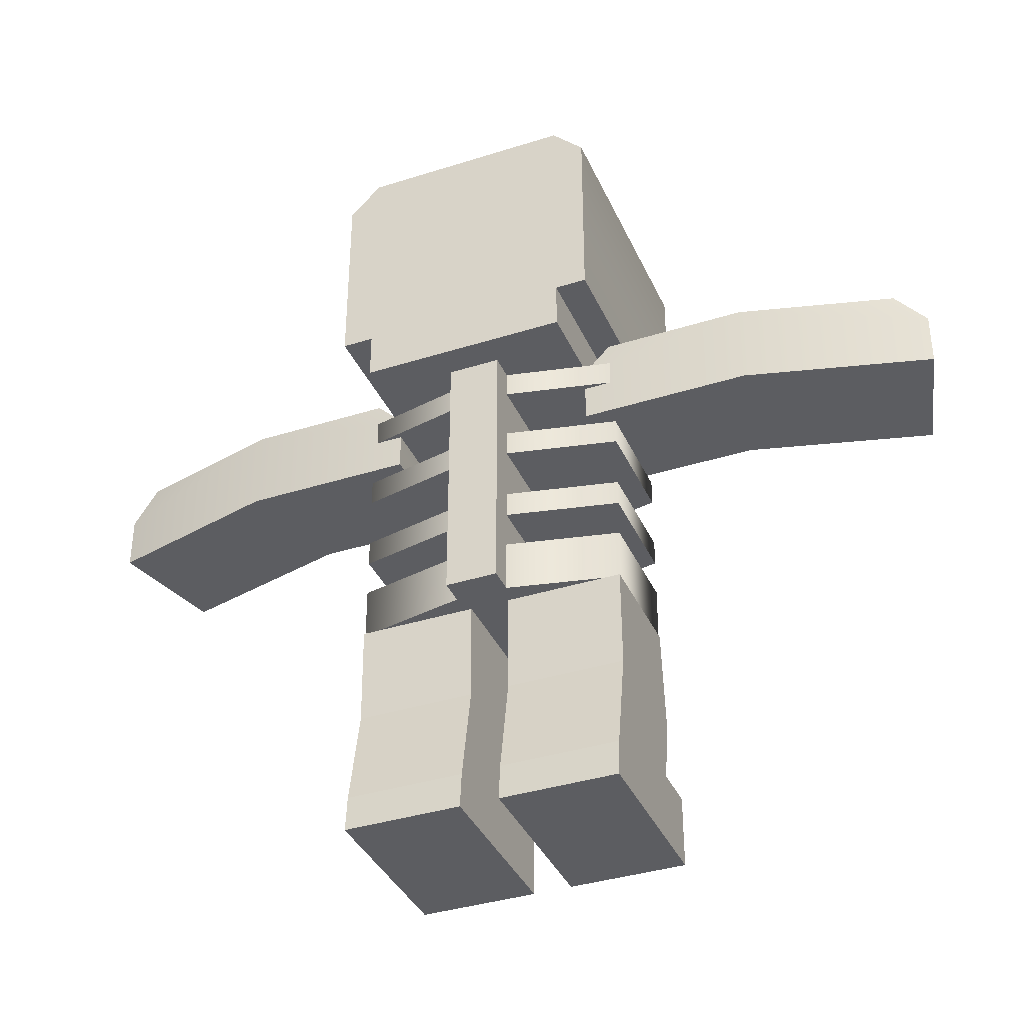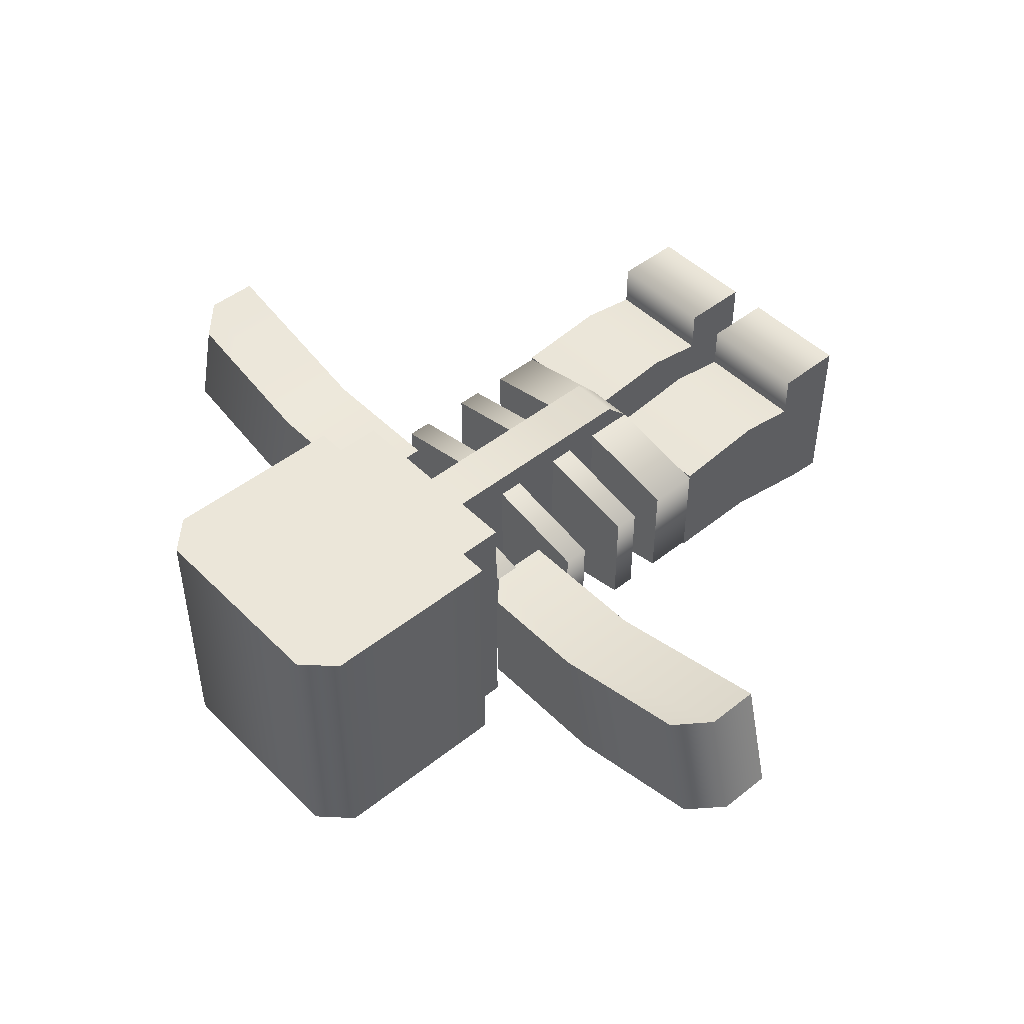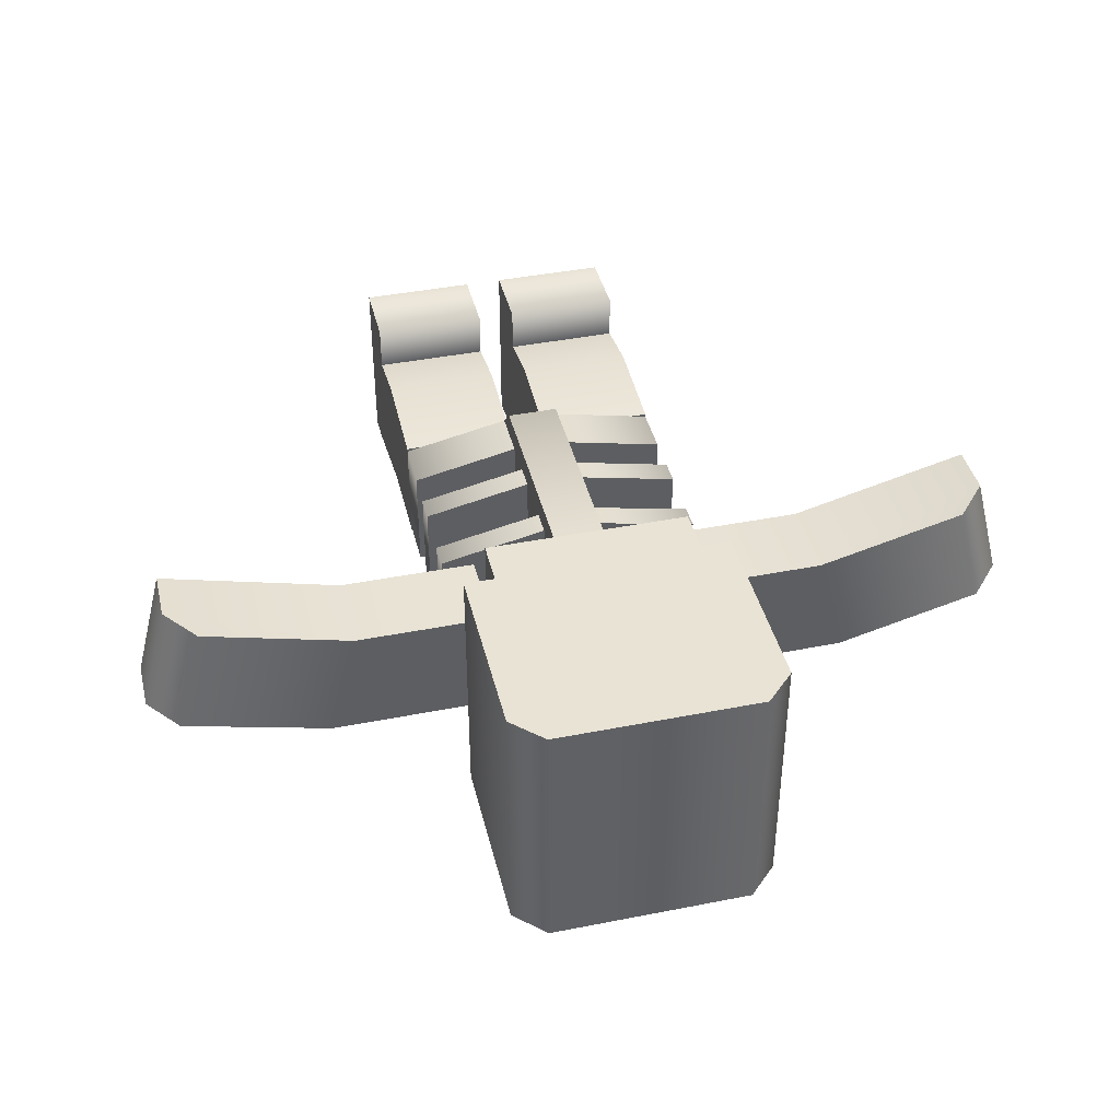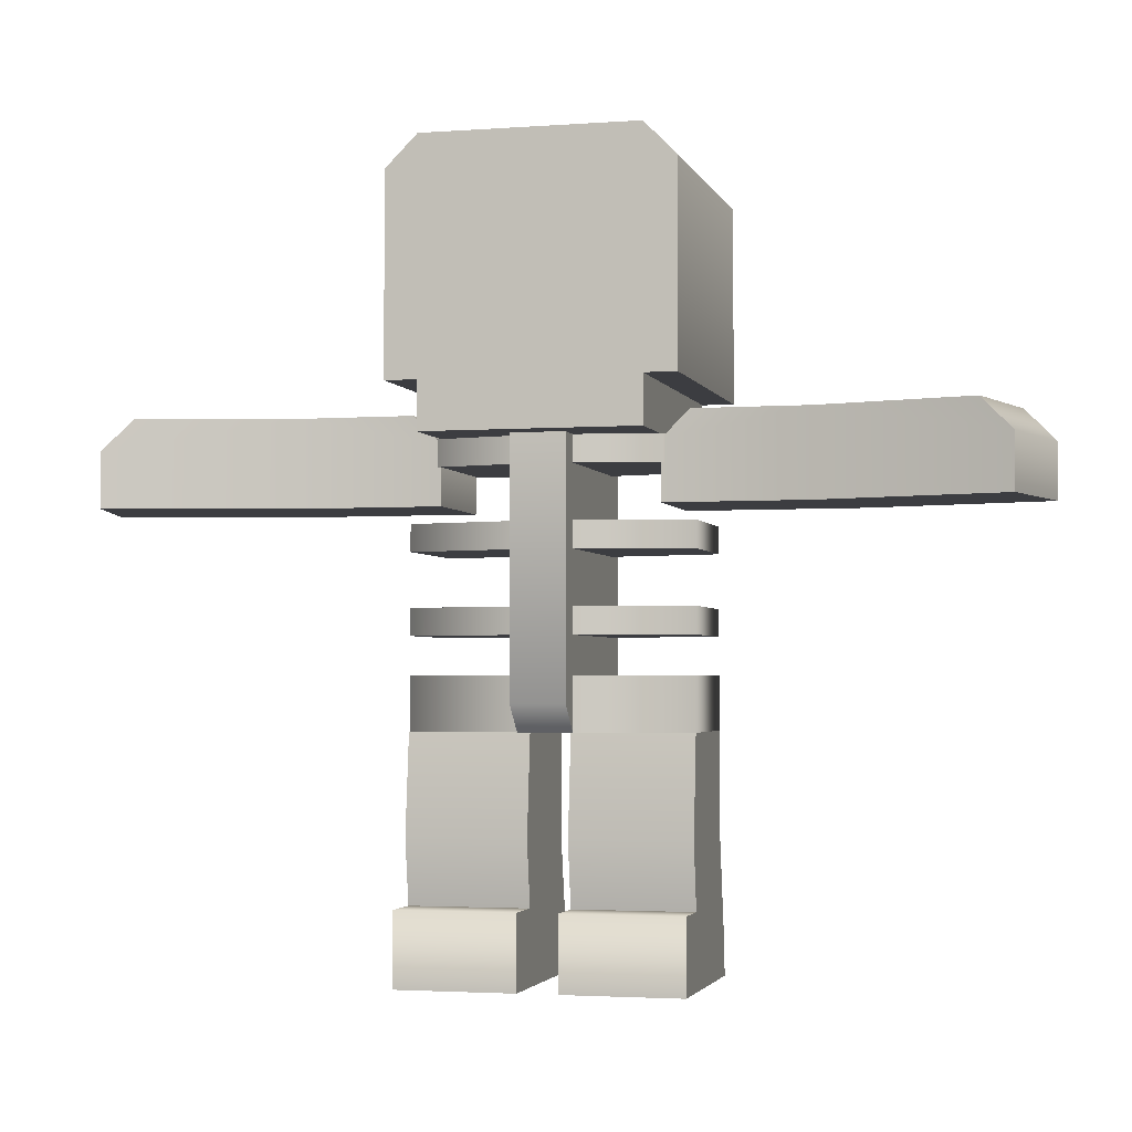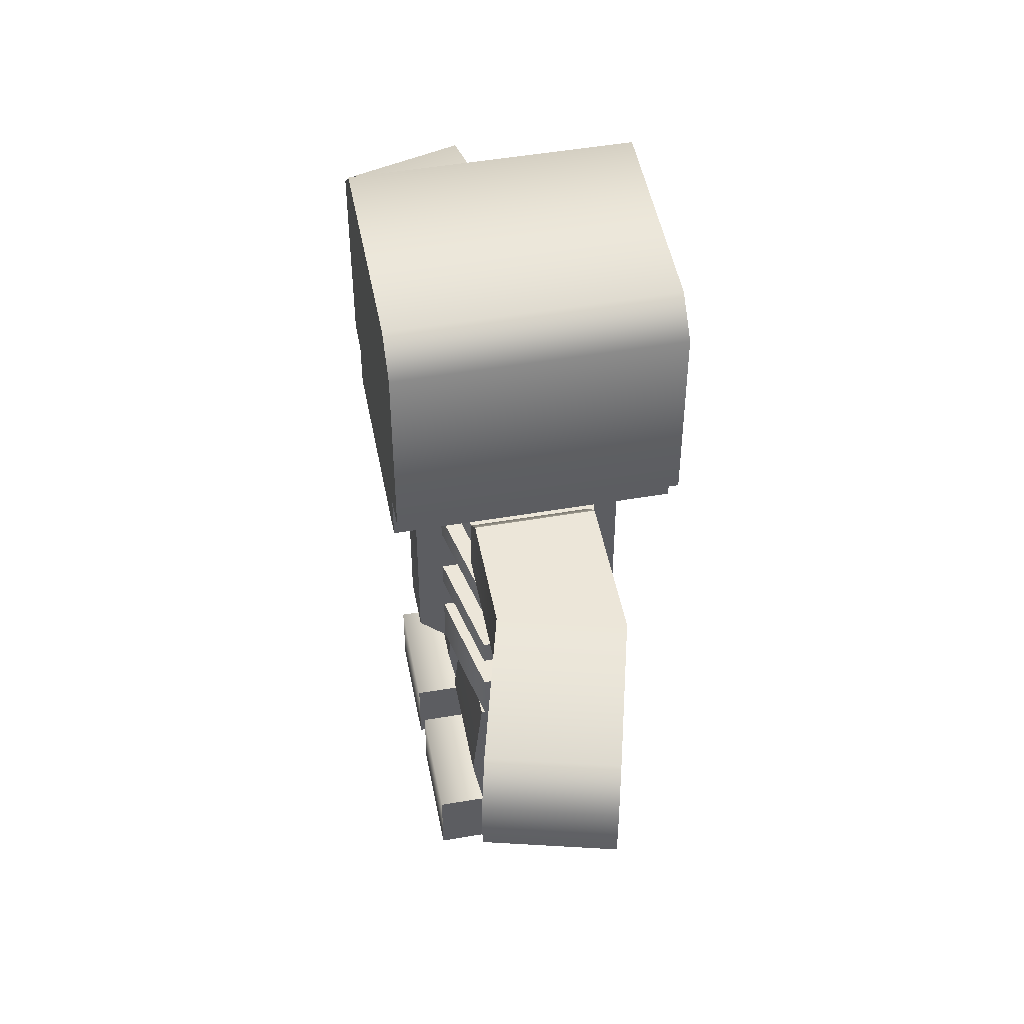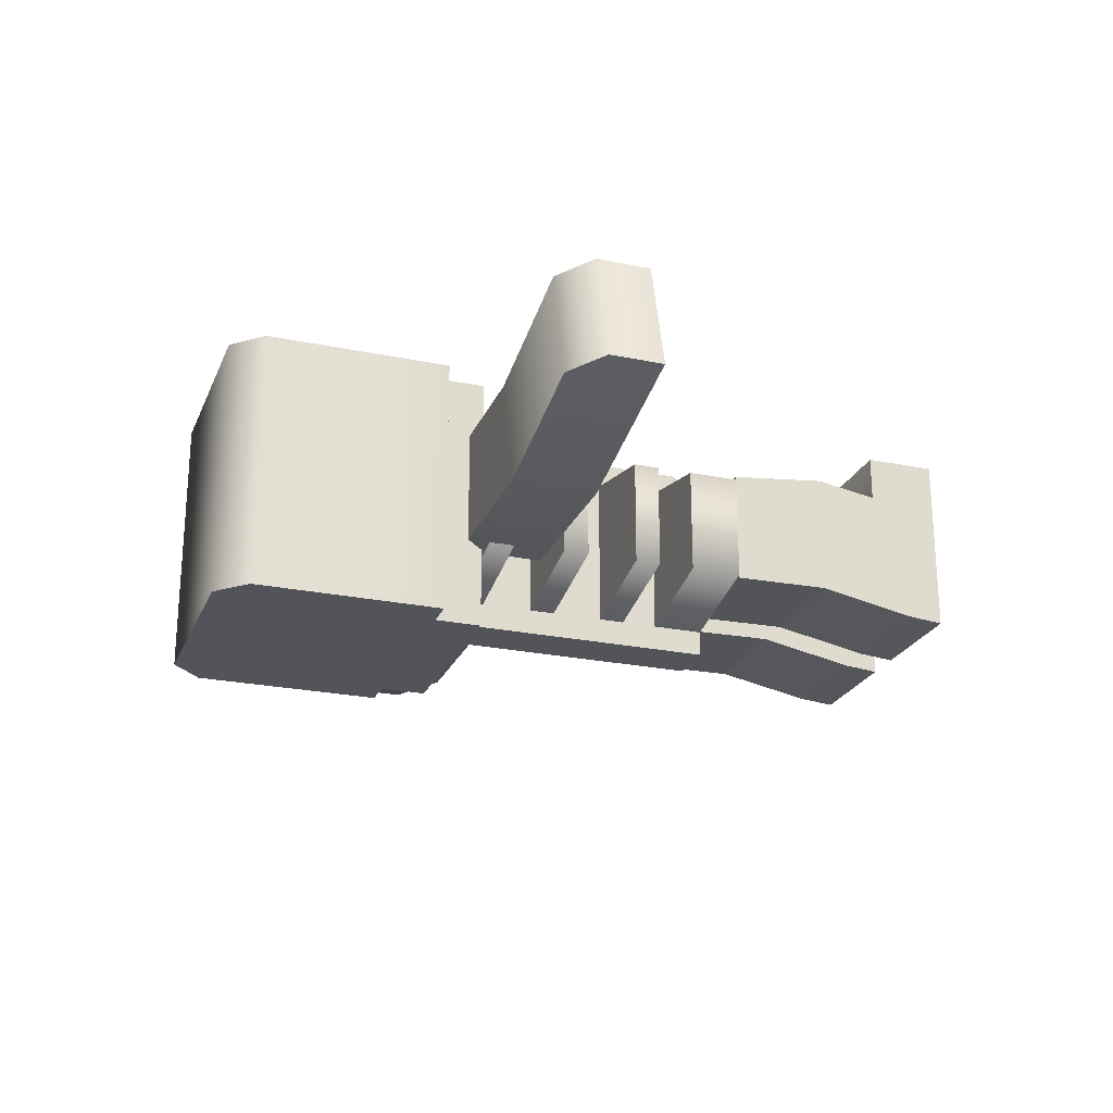
<metadata>
{"format":"obj","ext":"obj","renderer":"f3d","projection":"perspective","resolution":1024,"background":"white","views":[{"elev":-37.2,"azim":-157.8,"up":"+Y"},{"elev":47.2,"azim":-131.9,"up":"+Z"},{"elev":41.1,"azim":166.5,"up":"+Z"},{"elev":-2.7,"azim":14.2,"up":"+Y"},{"elev":49.1,"azim":79.2,"up":"+Y"},{"elev":-23.7,"azim":-109.0,"up":"+Z"}]}
</metadata>
<code>
g leg-left
v 0.13 0.06897 0.0558 1 1 1
v 0.01841 0.06897 0.0558 1 1 1
v 0.13 0.1288 0.0658 1 1 1
v 0.01841 0.1288 0.0658 1 1 1
v 0.13 1.49e-08 0.1 1 1 1
v 0.01841 1.49e-08 0.1 1 1 1
v 0.13 0.06897 0.1 1 1 1
v 0.01841 0.06897 0.1 1 1 1
v 0.13 0.2232 -0.0558 1 1 1
v 0.13 0.2232 0.0558 1 1 1
v 0.01841 0.2232 -0.0558 1 1 1
v 0.01841 0.2232 0.0558 1 1 1
v 0.01841 1.49e-08 -0.0758 1 1 1
v 0.13 1.49e-08 -0.0758 1 1 1
v 0.01841 0.03448 -0.07271 1 1 1
v 0.13 0.03448 -0.07271 1 1 1
v 0.01841 0.1288 -0.05425 1 1 1
v 0.13 0.1288 -0.05425 1 1 1
f 3 2 1
f 2 3 4
f 7 6 5
f 6 7 8
f 11 10 9
f 10 11 12
f 15 14 13
f 14 15 16
f 17 16 15
f 16 17 18
f 6 14 5
f 14 6 13
f 6 15 13
f 15 6 17
f 17 6 2
f 2 6 8
f 12 17 2
f 12 2 4
f 17 12 11
f 11 18 17
f 18 11 9
f 10 18 9
f 1 18 10
f 3 1 10
f 5 18 1
f 5 1 7
f 5 16 18
f 16 5 14
f 10 4 3
f 4 10 12
f 2 7 1
f 7 2 8
g leg-right
v -0.01841 0.06897 0.0558 1 1 1
v -0.13 0.06897 0.0558 1 1 1
v -0.01841 0.1288 0.0658 1 1 1
v -0.13 0.1288 0.0658 1 1 1
v -0.01841 1.49e-08 0.1 1 1 1
v -0.13 1.49e-08 0.1 1 1 1
v -0.01841 0.06897 0.1 1 1 1
v -0.13 0.06897 0.1 1 1 1
v -0.01841 0.2232 -0.0558 1 1 1
v -0.01841 0.2232 0.0558 1 1 1
v -0.13 0.2232 -0.0558 1 1 1
v -0.13 0.2232 0.0558 1 1 1
v -0.13 1.49e-08 -0.0758 1 1 1
v -0.01841 1.49e-08 -0.0758 1 1 1
v -0.13 0.03448 -0.07271 1 1 1
v -0.01841 0.03448 -0.07271 1 1 1
v -0.13 0.1288 -0.05425 1 1 1
v -0.01841 0.1288 -0.05425 1 1 1
f 21 20 19
f 20 21 22
f 25 24 23
f 24 25 26
f 29 28 27
f 28 29 30
f 33 32 31
f 32 33 34
f 35 34 33
f 34 35 36
f 24 32 23
f 32 24 31
f 24 33 31
f 33 24 35
f 35 24 20
f 20 24 26
f 30 35 20
f 30 20 22
f 35 30 29
f 29 36 35
f 36 29 27
f 28 36 27
f 19 36 28
f 21 19 28
f 23 36 19
f 23 19 25
f 23 34 36
f 34 23 32
f 28 22 21
f 22 28 30
f 20 25 19
f 25 20 26
g torso
v -0.13 0.4582 -0.0525 1 1 1
v -0.13 0.4832 -0.0525 1 1 1
v -0.13 0.4582 0.0525 1 1 1
v -0.13 0.4832 0.0525 1 1 1
v -0.13 0.2232 -0.0525 1 1 1
v -0.13 0.2232 0.0525 1 1 1
v -0.025 0.2232 -0.075 1 1 1
v -0.025 0.2232 0.075 1 1 1
v -0.025 0.2232 -0.1 1 1 1
v 0.025 0.2232 -0.1 1 1 1
v 0.025 0.2232 -0.075 1 1 1
v 0.025 0.2232 0.075 1 1 1
v 0.13 0.2232 -0.0525 1 1 1
v 0.13 0.2232 0.0525 1 1 1
v 0.13 0.2732 -0.0525 1 1 1
v 0.13 0.2732 0.0525 1 1 1
v 0.13 0.4832 -0.0525 1 1 1
v 0.13 0.4582 -0.0525 1 1 1
v 0.13 0.4832 0.0525 1 1 1
v 0.13 0.4582 0.0525 1 1 1
v 0.13 0.4082 -0.0525 1 1 1
v 0.13 0.3832 -0.0525 1 1 1
v 0.13 0.4082 0.0525 1 1 1
v 0.13 0.3832 0.0525 1 1 1
v 0.13 0.3332 -0.0525 1 1 1
v 0.13 0.3082 -0.0525 1 1 1
v 0.13 0.3332 0.0525 1 1 1
v 0.13 0.3082 0.0525 1 1 1
v -0.13 0.3832 -0.0525 1 1 1
v -0.13 0.4082 -0.0525 1 1 1
v -0.13 0.3832 0.0525 1 1 1
v -0.13 0.4082 0.0525 1 1 1
v -0.13 0.3082 -0.0525 1 1 1
v -0.13 0.3332 -0.0525 1 1 1
v -0.13 0.3082 0.0525 1 1 1
v -0.13 0.3332 0.0525 1 1 1
v -0.13 0.2732 -0.0525 1 1 1
v -0.13 0.2732 0.0525 1 1 1
v 0.025 0.2482 0.1 1 1 1
v -0.025 0.2482 0.1 1 1 1
v 0.025 0.4832 0.1 1 1 1
v -0.025 0.4832 0.1 1 1 1
v -0.025 0.4832 -0.1 1 1 1
v 0.025 0.4832 -0.1 1 1 1
v 0.025 0.4832 0.075 1 1 1
v 0.025 0.4582 0.075 1 1 1
v 0.025 0.4082 0.075 1 1 1
v 0.025 0.3832 0.075 1 1 1
v 0.025 0.4082 -0.075 1 1 1
v 0.025 0.4582 -0.075 1 1 1
v 0.025 0.2732 0.075 1 1 1
v 0.025 0.3832 -0.075 1 1 1
v 0.025 0.4832 -0.075 1 1 1
v 0.025 0.3332 -0.075 1 1 1
v 0.025 0.3082 -0.075 1 1 1
v 0.025 0.3332 0.075 1 1 1
v 0.025 0.2732 -0.075 1 1 1
v 0.025 0.3082 0.075 1 1 1
v -0.025 0.2732 0.075 1 1 1
v -0.025 0.3082 0.075 1 1 1
v -0.025 0.3082 -0.075 1 1 1
v -0.025 0.2732 -0.075 1 1 1
v -0.025 0.3332 0.075 1 1 1
v -0.025 0.4832 -0.075 1 1 1
v -0.025 0.3332 -0.075 1 1 1
v -0.025 0.4582 -0.075 1 1 1
v -0.025 0.3832 -0.075 1 1 1
v -0.025 0.3832 0.075 1 1 1
v -0.025 0.4082 -0.075 1 1 1
v -0.025 0.4582 0.075 1 1 1
v -0.025 0.4082 0.075 1 1 1
v -0.025 0.4832 0.075 1 1 1
f 39 38 37
f 38 39 40
f 43 42 41
f 42 43 44
f 45 44 43
f 46 44 45
f 47 44 46
f 47 48 44
f 49 48 47
f 48 49 50
f 52 49 51
f 49 52 50
f 55 54 53
f 54 55 56
f 59 58 57
f 58 59 60
f 63 62 61
f 62 63 64
f 67 66 65
f 66 67 68
f 71 70 69
f 70 71 72
f 42 73 41
f 73 42 74
f 77 76 75
f 76 77 78
f 79 46 45
f 46 79 80
f 77 82 81
f 82 77 83
f 83 77 84
f 85 82 83
f 75 84 77
f 48 84 75
f 82 85 86
f 87 84 48
f 47 86 85
f 47 85 88
f 46 86 47
f 46 89 86
f 89 46 80
f 47 88 90
f 84 90 88
f 47 90 91
f 90 84 92
f 47 91 93
f 92 84 94
f 94 84 87
f 94 93 91
f 93 94 87
f 76 95 44
f 95 76 96
f 97 95 96
f 95 97 98
f 96 76 99
f 100 98 97
f 100 43 98
f 100 97 101
f 79 43 100
f 43 79 45
f 100 101 102
f 103 101 99
f 101 103 102
f 103 99 104
f 99 76 104
f 105 102 103
f 102 105 106
f 106 105 107
f 104 76 107
f 107 76 106
f 106 76 108
f 108 76 78
f 59 84 60
f 84 59 83
f 70 99 101
f 99 70 72
f 67 103 104
f 103 67 65
f 71 97 96
f 97 71 69
f 99 71 96
f 71 99 72
f 63 94 64
f 94 63 92
f 107 67 104
f 67 107 68
f 108 38 40
f 38 108 100
f 78 100 108
f 78 79 100
f 77 79 78
f 81 79 77
f 89 79 81
f 79 89 80
f 55 89 81
f 89 55 53
f 94 62 64
f 62 94 91
f 55 82 56
f 82 55 81
f 66 107 105
f 107 66 68
f 39 102 106
f 102 39 37
f 85 59 57
f 59 85 83
f 82 54 56
f 54 82 86
f 90 63 61
f 63 90 92
f 84 58 60
f 58 84 88
f 108 39 106
f 39 108 40
f 38 102 37
f 102 38 100
f 90 62 91
f 62 90 61
f 89 54 86
f 54 89 53
f 66 103 65
f 103 66 105
f 85 58 88
f 58 85 57
f 70 97 69
f 97 70 101
f 52 48 50
f 48 52 87
f 73 95 98
f 95 73 74
f 95 42 44
f 42 95 74
f 75 44 48
f 44 75 76
f 93 52 51
f 52 93 87
f 93 49 47
f 49 93 51
f 73 43 41
f 43 73 98
g arm-left
v 0.4071 0.5048 -0.01577 1 1 1
v 0.3782 0.5048 0.09582 1 1 1
v 0.2621 0.5048 -0.0533 1 1 1
v 0.2332 0.5048 0.0583 1 1 1
v 0.1258 0.5048 -0.0533 1 1 1
v 0.1258 0.5048 0.0583 1 1 1
v 0.1 0.4232 0.0583 1 1 1
v 0.1 0.479 0.0583 1 1 1
v 0.2332 0.4232 0.0583 1 1 1
v 0.4363 0.4232 -0.008196 1 1 1
v 0.4363 0.4748 -0.008196 1 1 1
v 0.2621 0.4232 -0.0533 1 1 1
v 0.4074 0.4748 0.1034 1 1 1
v 0.4074 0.4232 0.1034 1 1 1
v 0.1 0.4232 -0.0533 1 1 1
v 0.1 0.479 -0.0533 1 1 1
f 111 110 109
f 110 111 112
f 112 111 113
f 112 113 114
f 117 116 115
f 116 117 112
f 116 112 114
f 120 119 118
f 119 120 111
f 119 111 109
f 109 121 119
f 121 109 110
f 121 117 122
f 117 121 112
f 112 121 110
f 115 124 123
f 124 115 116
f 121 118 119
f 118 121 122
f 116 113 124
f 113 116 114
f 124 120 123
f 120 124 111
f 111 124 113
f 122 120 118
f 120 122 117
f 120 117 123
f 123 117 115
g arm-right
v -0.4363 0.4748 -0.008196 1 1 1
v -0.4074 0.4748 0.1034 1 1 1
v -0.4363 0.4232 -0.008196 1 1 1
v -0.4074 0.4232 0.1034 1 1 1
v -0.1 0.4232 -0.0533 1 1 1
v -0.1 0.479 -0.0533 1 1 1
v -0.2621 0.4232 -0.0533 1 1 1
v -0.2621 0.5048 -0.0533 1 1 1
v -0.1258 0.5048 -0.0533 1 1 1
v -0.1 0.4232 0.0583 1 1 1
v -0.1 0.479 0.0583 1 1 1
v -0.1258 0.5048 0.0583 1 1 1
v -0.2332 0.5048 0.0583 1 1 1
v -0.3782 0.5048 0.09582 1 1 1
v -0.4071 0.5048 -0.01577 1 1 1
v -0.2332 0.4232 0.0583 1 1 1
f 127 126 125
f 126 127 128
f 131 130 129
f 130 131 132
f 130 132 133
f 130 134 129
f 134 130 135
f 132 136 133
f 136 132 137
f 137 132 138
f 138 132 139
f 125 131 127
f 131 125 132
f 132 125 139
f 140 129 134
f 129 140 131
f 131 140 128
f 131 128 127
f 140 126 128
f 126 140 137
f 126 137 138
f 133 135 130
f 135 133 136
f 135 140 134
f 140 135 137
f 137 135 136
f 139 126 138
f 126 139 125
g head
v 0.1 0.4832 0.13 1 1 1
v 0.1 0.4832 -0.13 1 1 1
v -0.1 0.4832 0.13 1 1 1
v -0.1 0.4832 -0.13 1 1 1
v -0.1 0.5283 -0.13 1 1 1
v 0.1 0.5283 -0.13 1 1 1
v 0.13 0.7132 -0.13 1 1 1
v 0.13 0.5283 -0.13 1 1 1
v -0.13 0.5283 -0.13 1 1 1
v -0.13 0.7132 -0.13 1 1 1
v 0.1 0.7432 -0.13 1 1 1
v -0.1 0.7432 -0.13 1 1 1
v 0.1 0.7432 0.13 1 1 1
v -0.1 0.7432 0.13 1 1 1
v 0.13 0.7132 0.13 1 1 1
v 0.13 0.5283 0.13 1 1 1
v 0.1 0.5283 0.13 1 1 1
v -0.13 0.5283 0.13 1 1 1
v -0.13 0.7132 0.13 1 1 1
v -0.1 0.5283 0.13 1 1 1
v 0.09248 0.5658 0.13 1 1 1
v 0.09248 0.626 0.13 1 1 1
v 0.03235 0.626 0.13 1 1 1
v -0.03235 0.5658 0.13 1 1 1
v 0.03235 0.5658 0.13 1 1 1
v -0.09248 0.5658 0.13 1 1 1
v -0.03235 0.5959 0.13 1 1 1
v -0.03242 0.596 0.13 1 1 1
v -0.03242 0.626 0.13 1 1 1
v -0.09248 0.626 0.13 1 1 1
v -0.09248 0.5658 0.13 1 1 1
v -0.09248 0.626 0.13 1 1 1
v -0.03235 0.5658 0.13 1 1 1
v -0.03242 0.596 0.13 1 1 1
v -0.03242 0.626 0.13 1 1 1
v -0.03235 0.5959 0.13 1 1 1
v 0.03235 0.5658 0.13 1 1 1
v 0.03235 0.626 0.13 1 1 1
v 0.09248 0.5658 0.13 1 1 1
v 0.09248 0.626 0.13 1 1 1
f 143 142 141
f 142 143 144
f 145 142 144
f 142 145 146
f 147 146 145
f 146 147 148
f 147 145 149
f 147 149 150
f 147 150 151
f 151 150 152
f 152 153 151
f 153 152 154
f 155 148 147
f 148 155 156
f 157 142 146
f 142 157 141
f 157 148 156
f 148 157 146
f 158 150 149
f 150 158 159
f 143 145 144
f 145 143 160
f 158 145 160
f 145 158 149
f 151 155 147
f 155 151 153
f 150 154 152
f 154 150 159
f 155 157 156
f 157 155 161
f 157 161 160
f 160 141 157
f 141 160 143
f 160 161 158
f 161 155 162
f 162 155 163
f 158 161 164
f 165 164 161
f 166 158 164
f 164 165 167
f 167 165 163
f 167 163 168
f 168 163 169
f 163 155 169
f 158 166 159
f 169 155 170
f 159 166 170
f 159 170 155
f 159 155 153
f 159 153 154
f 173 172 171
f 172 173 174
f 172 174 175
f 174 173 176
f 179 178 177
f 178 179 180

</code>
